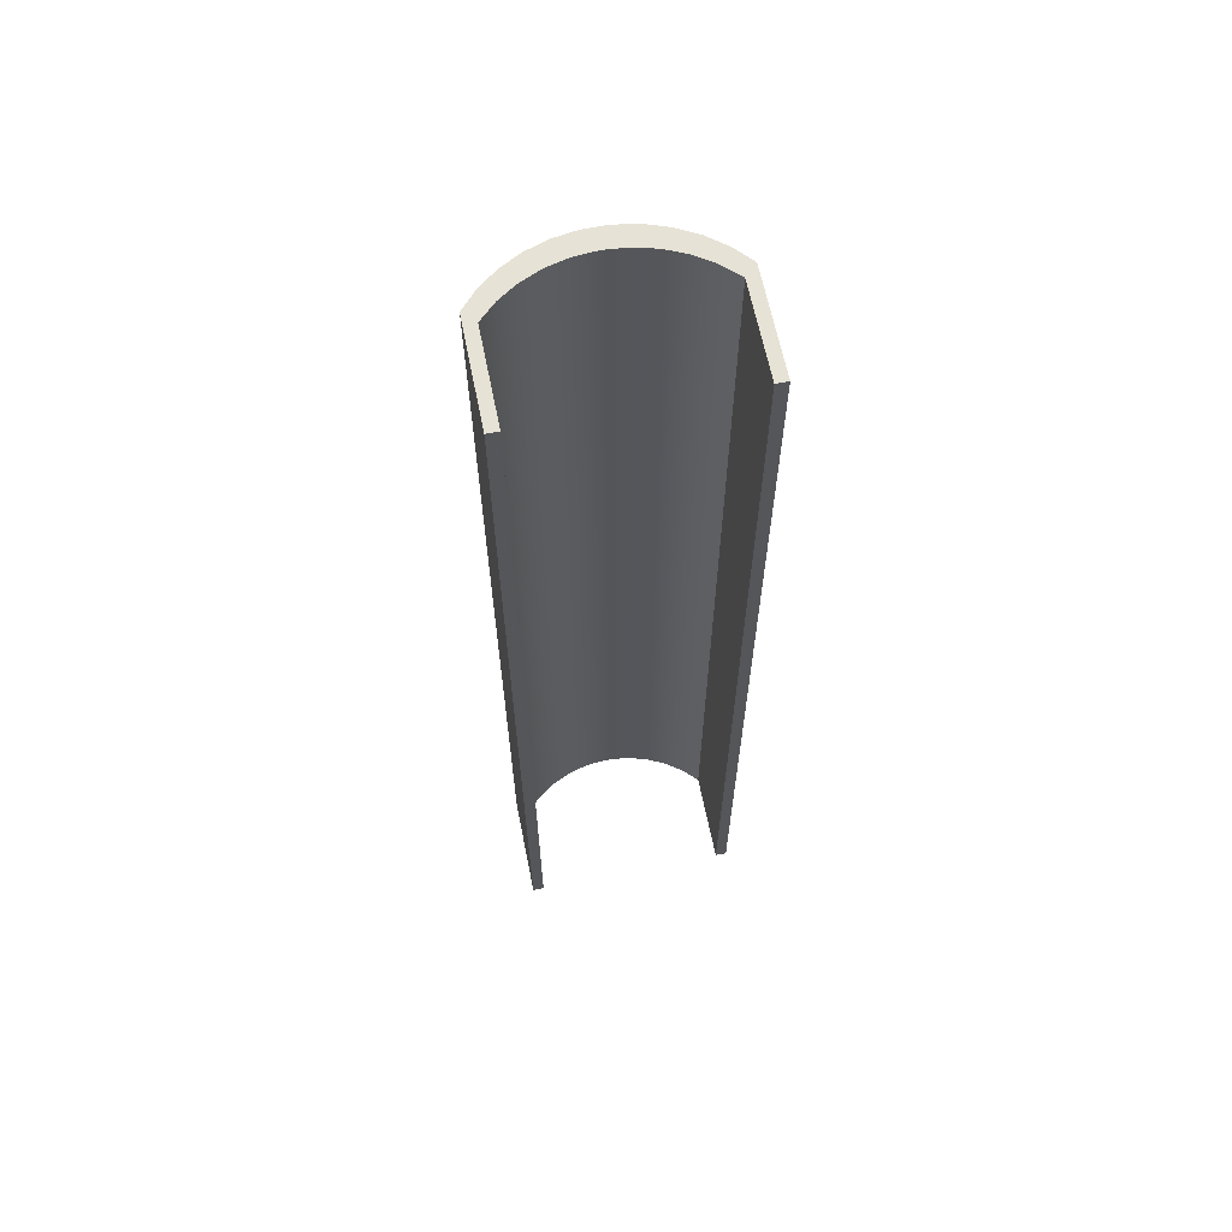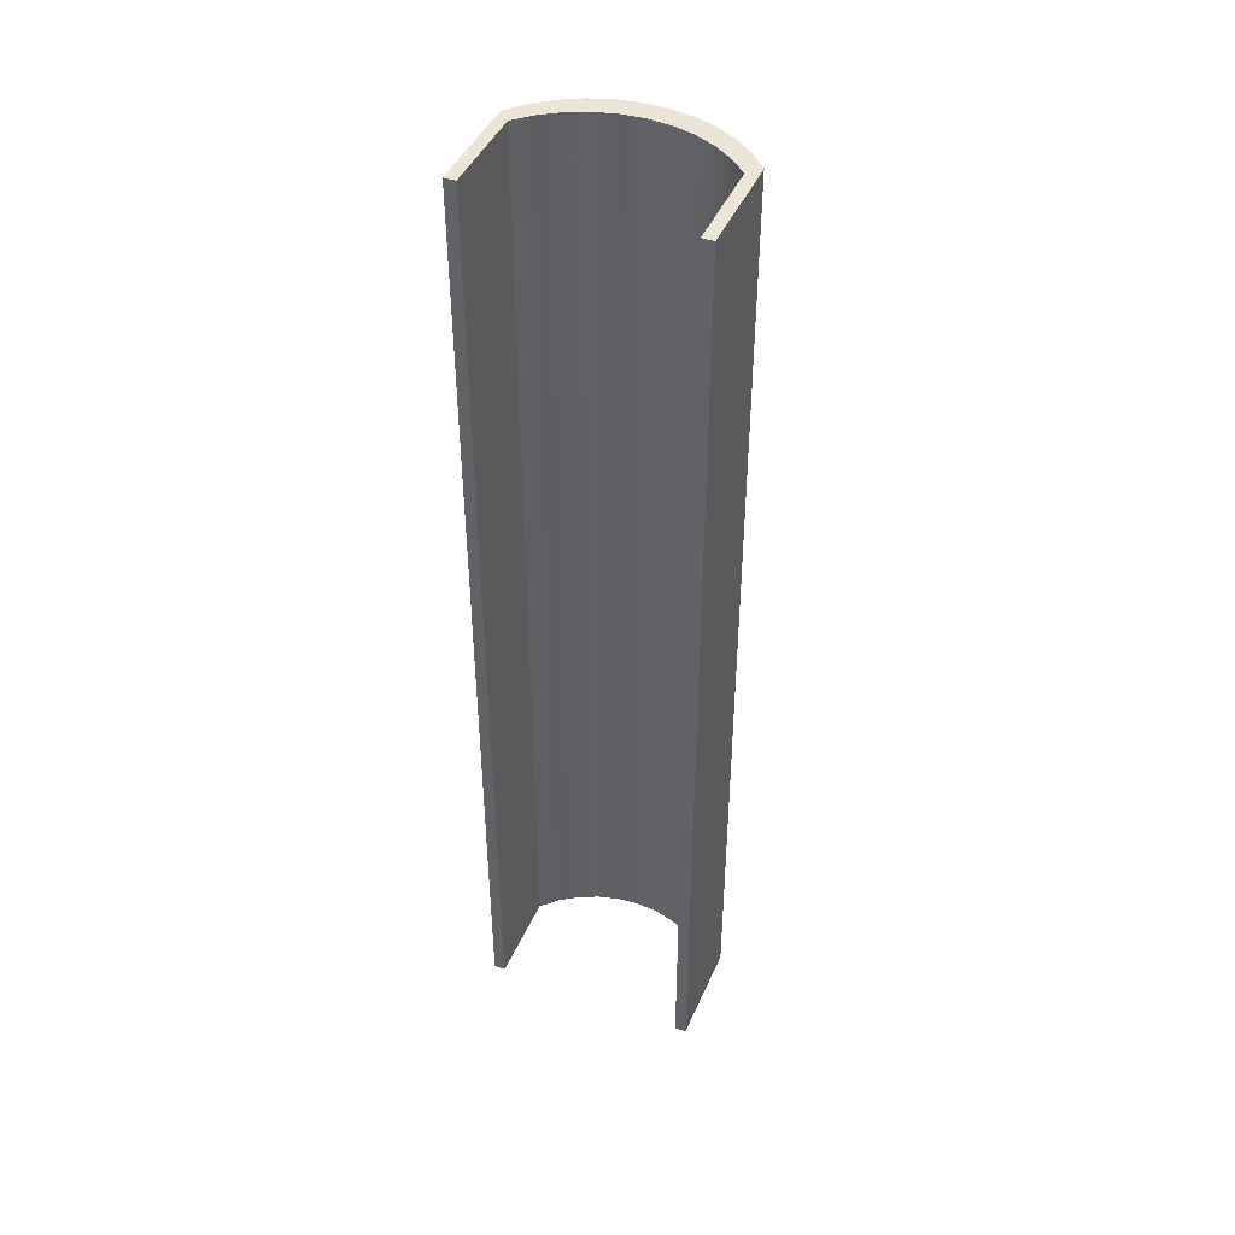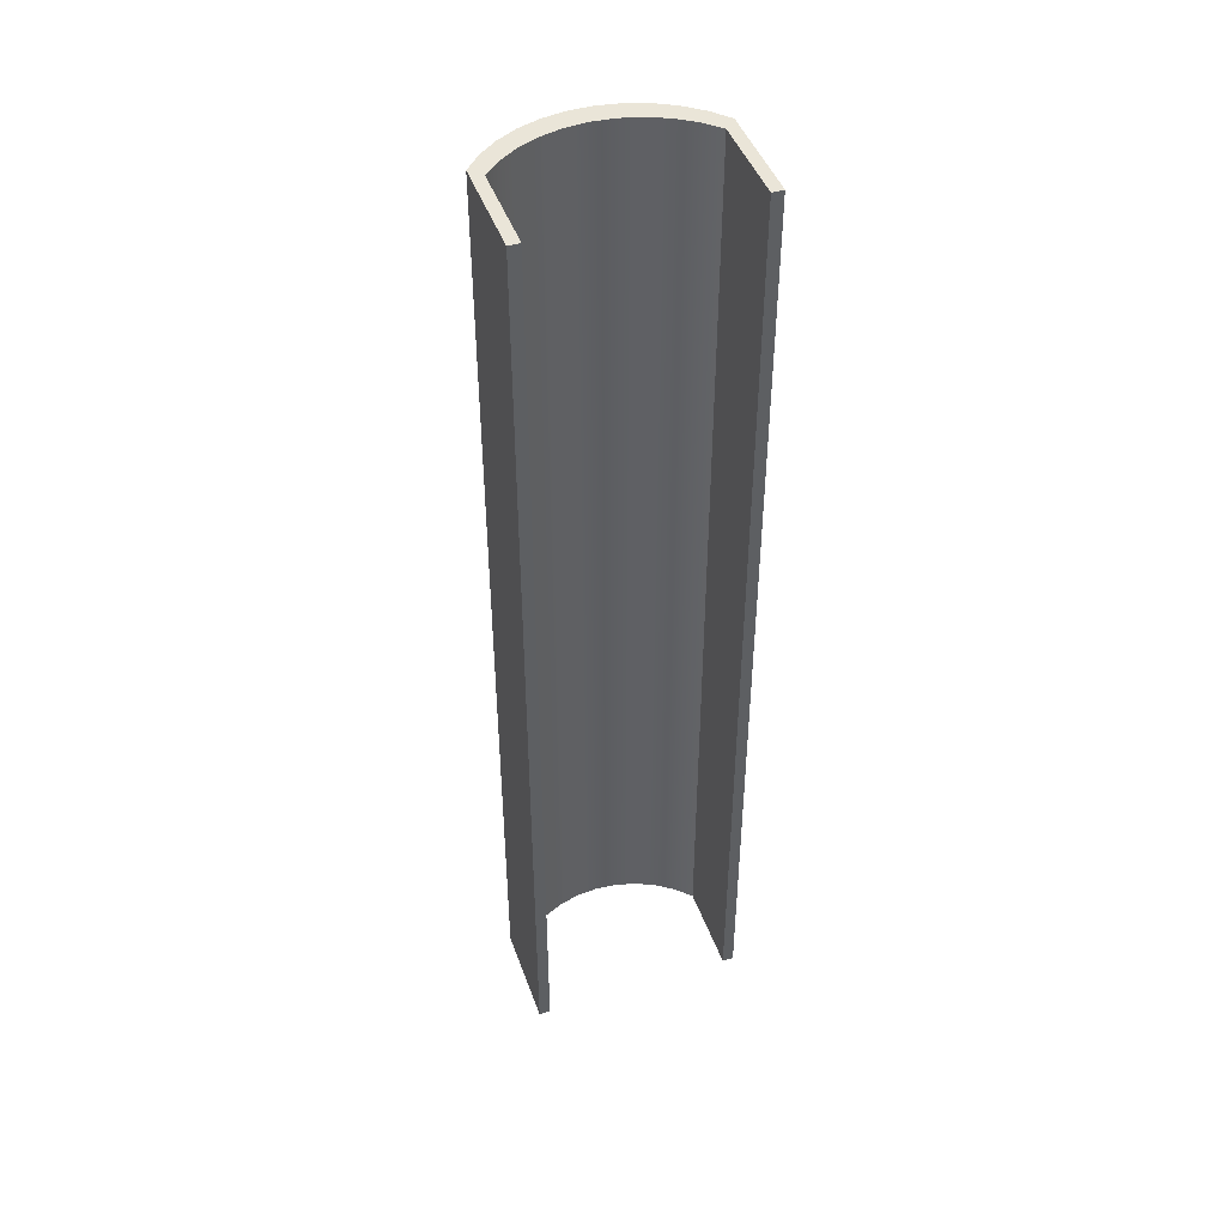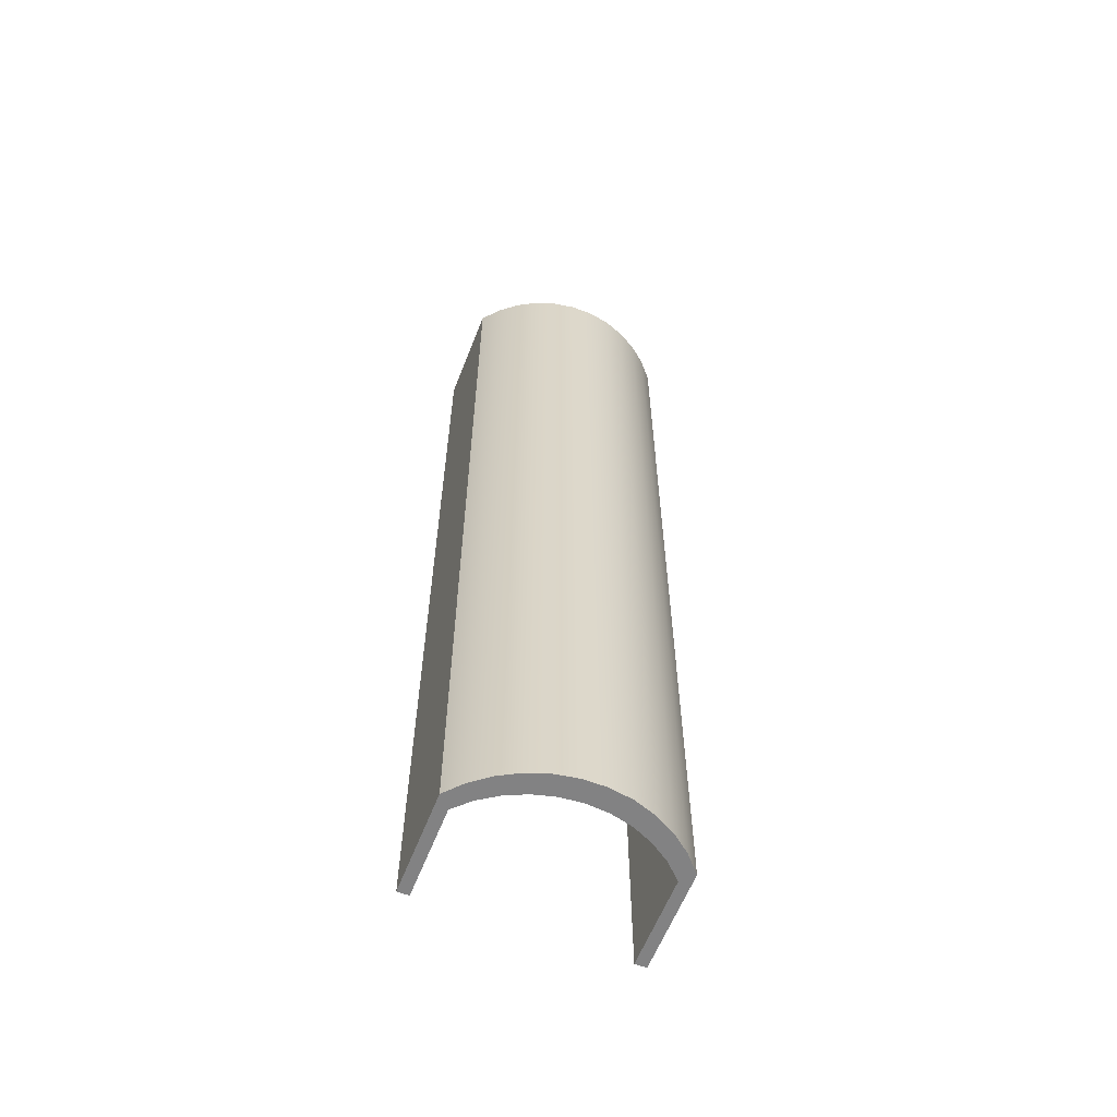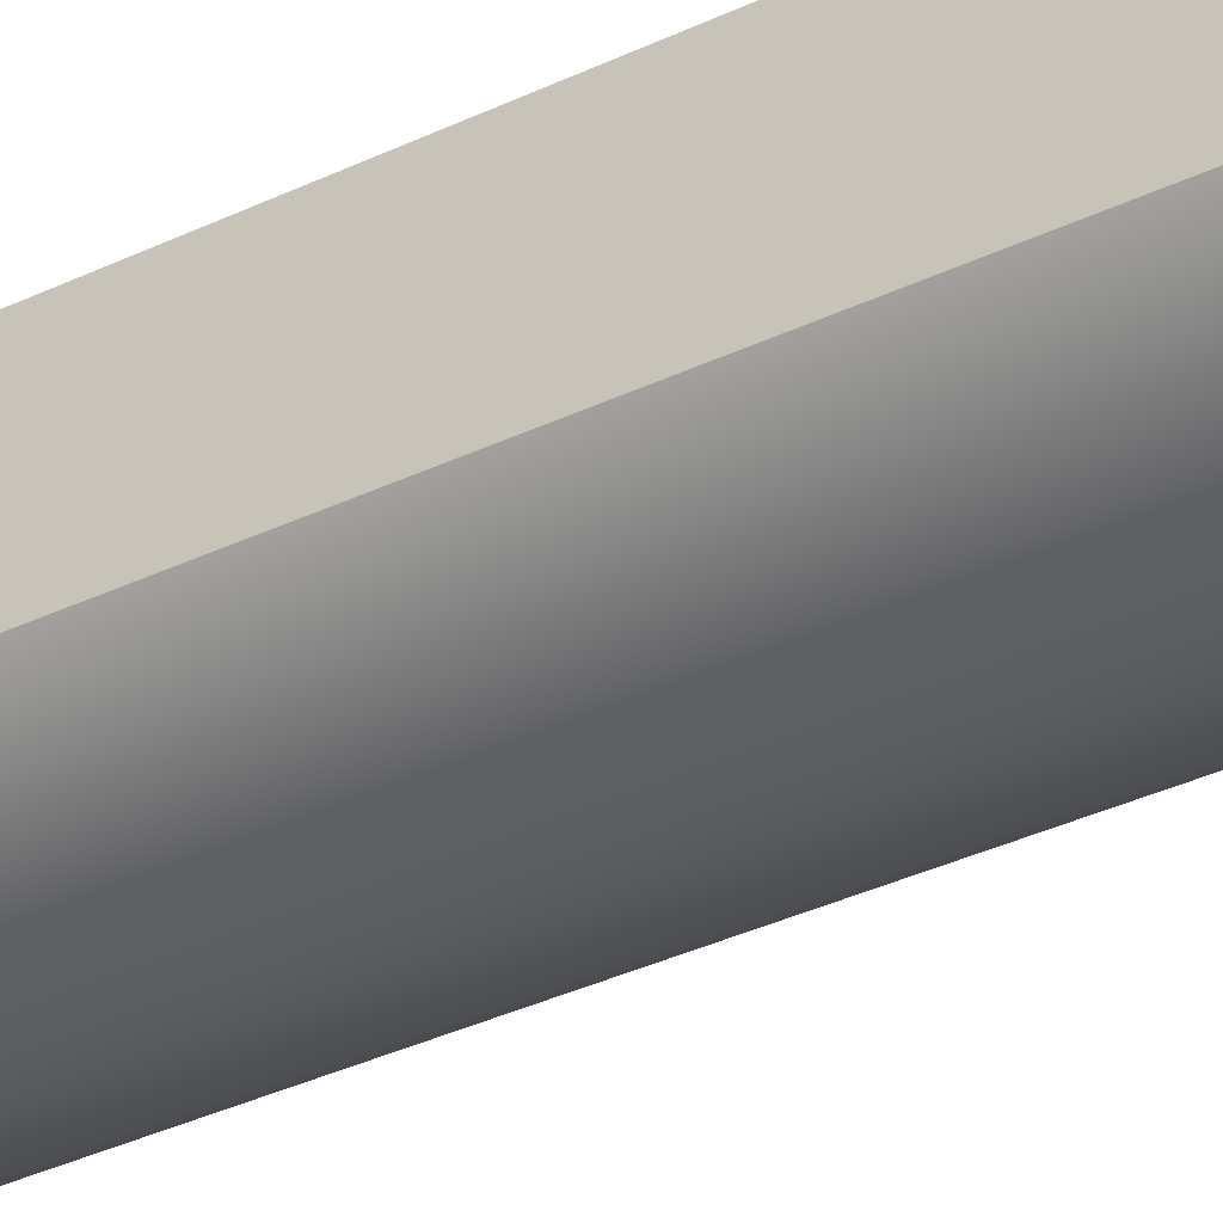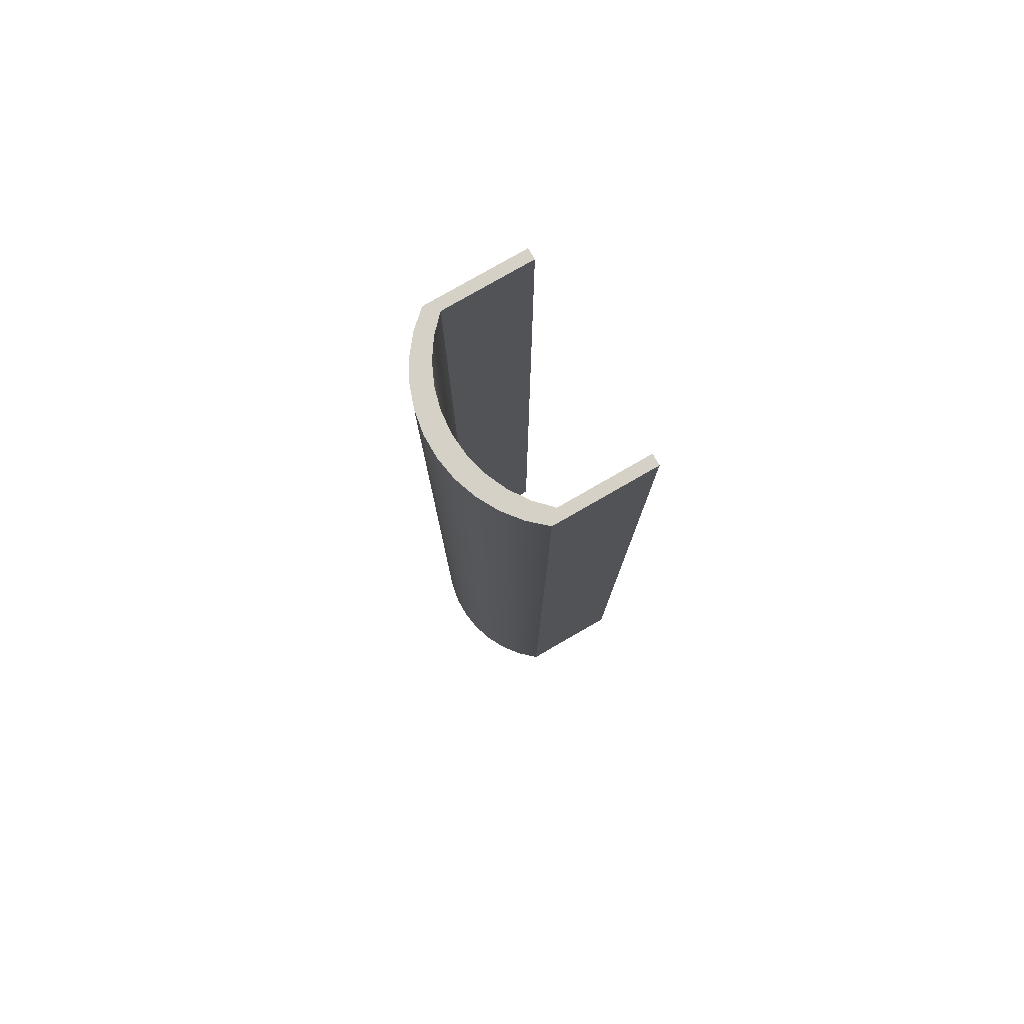
<metadata>
{"format":"obj","ext":"obj","renderer":"f3d","projection":"perspective","resolution":1024,"background":"white","views":[{"elev":63.9,"azim":-11.4,"up":"+Y"},{"elev":44.1,"azim":22.6,"up":"+Y"},{"elev":45.2,"azim":-19.2,"up":"+Y"},{"elev":-60.8,"azim":158.6,"up":"+Y"},{"elev":-33.4,"azim":-56.3,"up":"+Z"},{"elev":79.0,"azim":-119.9,"up":"+Y"}]}
</metadata>
<code>
v 0 0 0
v 0.1383 0 -0.1336
v 0.2973 0 -0.2417
v 0.4724 0 -0.3213
v 0.6584 0 -0.37
v 0.85 0 -0.3864
v 1.042 0 -0.37
v 1.228 0 -0.3213
v 1.403 0 -0.2417
v 1.562 0 -0.1336
v 1.7 0 0
v 1.7 8.5 0
v 1.562 8.5 -0.1336
v 1.403 8.5 -0.2417
v 1.228 8.5 -0.3213
v 1.042 8.5 -0.37
v 0.85 8.5 -0.3864
v 0.6584 8.5 -0.37
v 0.4724 8.5 -0.3213
v 0.2973 8.5 -0.2417
v 0.1383 8.5 -0.1336
v 0 8.5 0
v 0 0 0.8
v 0 0 0
v 0 8.5 0
v 0 8.5 0.8
v -0.1 0 0.8
v 0 0 0.8
v 0 8.5 0.8
v -0.1 8.5 0.8
v -0.1 0 -0.1
v -0.1 0 0.8
v -0.1 8.5 0.8
v -0.1 8.5 -0.1
v 1.8 0 -0.1
v 1.667 0 -0.2485
v 1.51 0 -0.3726
v 1.335 0 -0.4689
v 1.147 0 -0.5346
v 0.9498 0 -0.5679
v 0.7502 0 -0.5679
v 0.5533 0 -0.5346
v 0.3648 0 -0.4689
v 0.1899 0 -0.3726
v 0.03348 0 -0.2485
v -0.1 0 -0.1
v -0.1 8.5 -0.1
v 0.03348 8.5 -0.2485
v 0.1899 8.5 -0.3726
v 0.3648 8.5 -0.4689
v 0.5533 8.5 -0.5346
v 0.7502 8.5 -0.5679
v 0.9498 8.5 -0.5679
v 1.147 8.5 -0.5346
v 1.335 8.5 -0.4689
v 1.51 8.5 -0.3726
v 1.667 8.5 -0.2485
v 1.8 8.5 -0.1
v 1.8 0 0.8
v 1.8 0 -0.1
v 1.8 8.5 -0.1
v 1.8 8.5 0.8
v 1.7 0 0.8
v 1.8 0 0.8
v 1.8 8.5 0.8
v 1.7 8.5 0.8
v 1.7 0 0
v 1.7 0 0.8
v 1.7 8.5 0.8
v 1.7 8.5 0
v 1.7 8.5 0
v 1.7 8.5 0.8
v 1.8 8.5 0.8
v 1.8 8.5 -0.1
v 1.667 8.5 -0.2485
v 1.51 8.5 -0.3726
v 1.335 8.5 -0.4689
v 1.147 8.5 -0.5346
v 0.9498 8.5 -0.5679
v 0.7502 8.5 -0.5679
v 0.5533 8.5 -0.5346
v 0.3648 8.5 -0.4689
v 0.1899 8.5 -0.3726
v 0.03348 8.5 -0.2485
v -0.1 8.5 -0.1
v -0.1 8.5 0.8
v 0 8.5 0.8
v 0 8.5 0
v 0.1383 8.5 -0.1336
v 0.2973 8.5 -0.2417
v 0.4724 8.5 -0.3213
v 0.6584 8.5 -0.37
v 0.85 8.5 -0.3864
v 1.042 8.5 -0.37
v 1.228 8.5 -0.3213
v 1.403 8.5 -0.2417
v 1.562 8.5 -0.1336
v 1.7 0 0.8
v 1.7 0 0
v 1.562 0 -0.1336
v 1.403 0 -0.2417
v 1.228 0 -0.3213
v 1.042 0 -0.37
v 0.85 0 -0.3864
v 0.6584 0 -0.37
v 0.4724 0 -0.3213
v 0.2973 0 -0.2417
v 0.1383 0 -0.1336
v 0 0 0
v 0 0 0.8
v -0.1 0 0.8
v -0.1 0 -0.1
v 0.03348 0 -0.2485
v 0.1899 0 -0.3726
v 0.3648 0 -0.4689
v 0.5533 0 -0.5346
v 0.7502 0 -0.5679
v 0.9498 0 -0.5679
v 1.147 0 -0.5346
v 1.335 0 -0.4689
v 1.51 0 -0.3726
v 1.667 0 -0.2485
v 1.8 0 -0.1
v 1.8 0 0.8
g 8611c63e-e31a-11ea-89e8-54bf646e7e1f
f 22 1 21
f 21 1 2
f 21 2 20
f 20 2 3
f 20 3 19
f 19 3 4
f 19 4 18
f 18 4 5
f 18 5 17
f 17 5 6
f 17 6 16
f 16 6 7
f 16 7 15
f 15 7 8
f 15 8 14
f 14 8 9
f 14 9 13
f 13 9 10
f 13 10 12
f 12 10 11
g 8612b0c2-e31a-11ea-b017-54bf646e7e1f
f 23 24 26
f 26 24 25
g 86139b40-e31a-11ea-8e14-54bf646e7e1f
f 27 28 30
f 30 28 29
g 86145e8a-e31a-11ea-8900-54bf646e7e1f
f 31 32 34
f 34 32 33
g 86154912-e31a-11ea-8528-54bf646e7e1f
f 58 35 57
f 57 35 36
f 57 36 56
f 56 36 37
f 56 37 55
f 55 37 38
f 55 38 54
f 54 38 39
f 54 39 53
f 53 39 40
f 53 40 52
f 52 40 41
f 52 41 51
f 51 41 42
f 51 42 50
f 50 42 43
f 50 43 49
f 49 43 44
f 49 44 48
f 48 44 45
f 48 45 47
f 47 45 46
g 86160c76-e31a-11ea-a45a-54bf646e7e1f
f 59 60 62
f 62 60 61
g 8616f6ee-e31a-11ea-882c-54bf646e7e1f
f 63 64 66
f 66 64 65
g 86182f92-e31a-11ea-afc5-54bf646e7e1f
f 67 68 70
f 70 68 69
g 861919fa-e31a-11ea-991e-54bf646e7e1f
f 72 73 71
f 71 73 74
f 71 74 97
f 97 74 75
f 97 75 96
f 96 75 76
f 96 76 77
f 96 77 95
f 95 77 78
f 95 78 94
f 94 78 79
f 94 79 93
f 93 79 80
f 93 80 92
f 92 80 81
f 92 81 91
f 91 81 82
f 91 82 90
f 90 82 83
f 90 83 84
f 90 84 89
f 89 84 85
f 89 85 88
f 88 85 86
f 88 86 87
g 861a2b86-e31a-11ea-9e11-54bf646e7e1f
f 98 99 124
f 124 99 123
f 123 99 100
f 123 100 122
f 122 100 101
f 122 101 121
f 121 101 120
f 120 101 102
f 120 102 119
f 119 102 103
f 119 103 118
f 118 103 104
f 118 104 117
f 117 104 105
f 117 105 116
f 116 105 106
f 116 106 115
f 115 106 107
f 115 107 114
f 114 107 113
f 113 107 108
f 113 108 112
f 112 108 109
f 112 109 111
f 111 109 110

</code>
